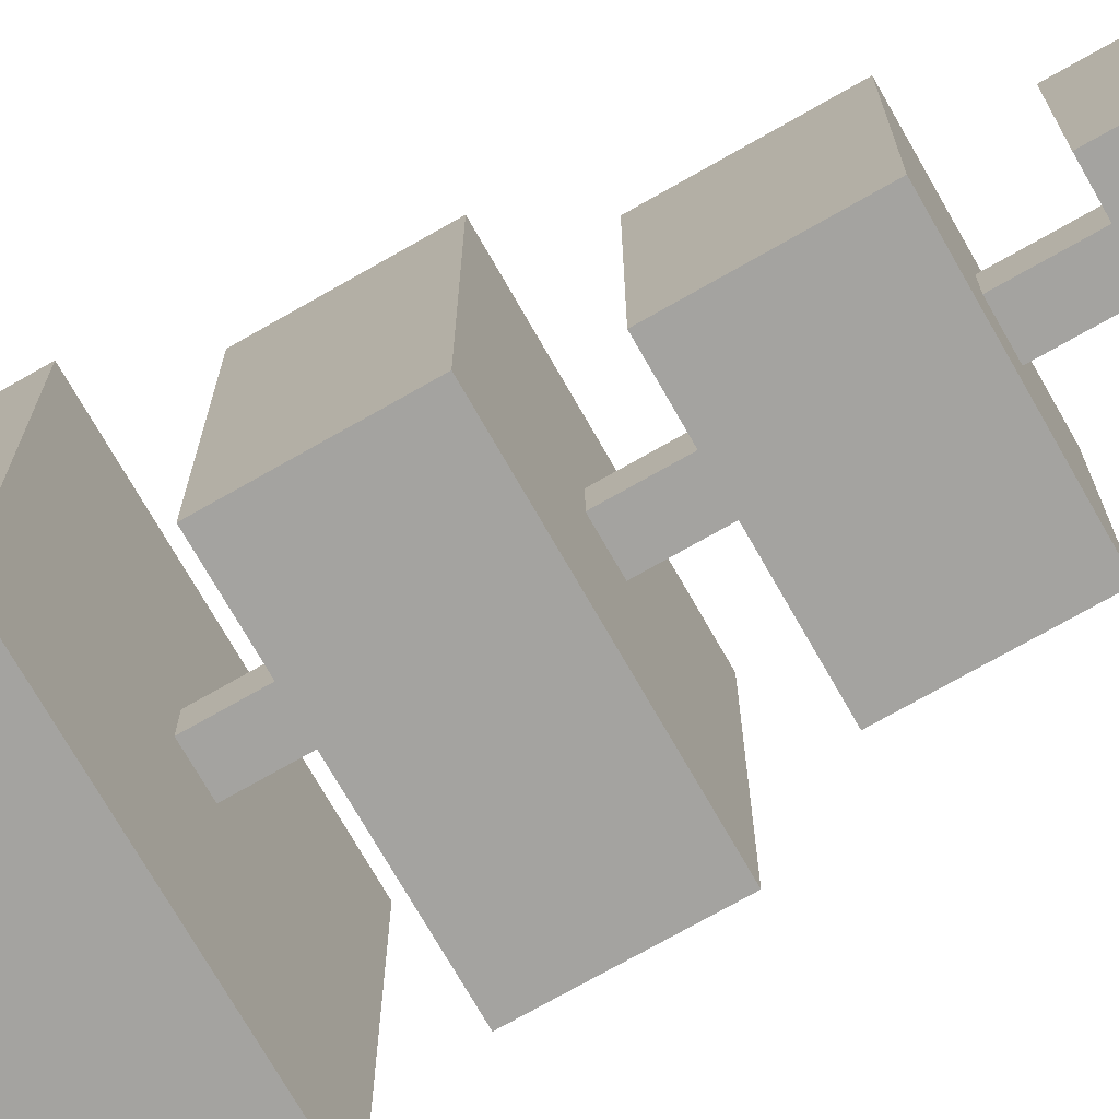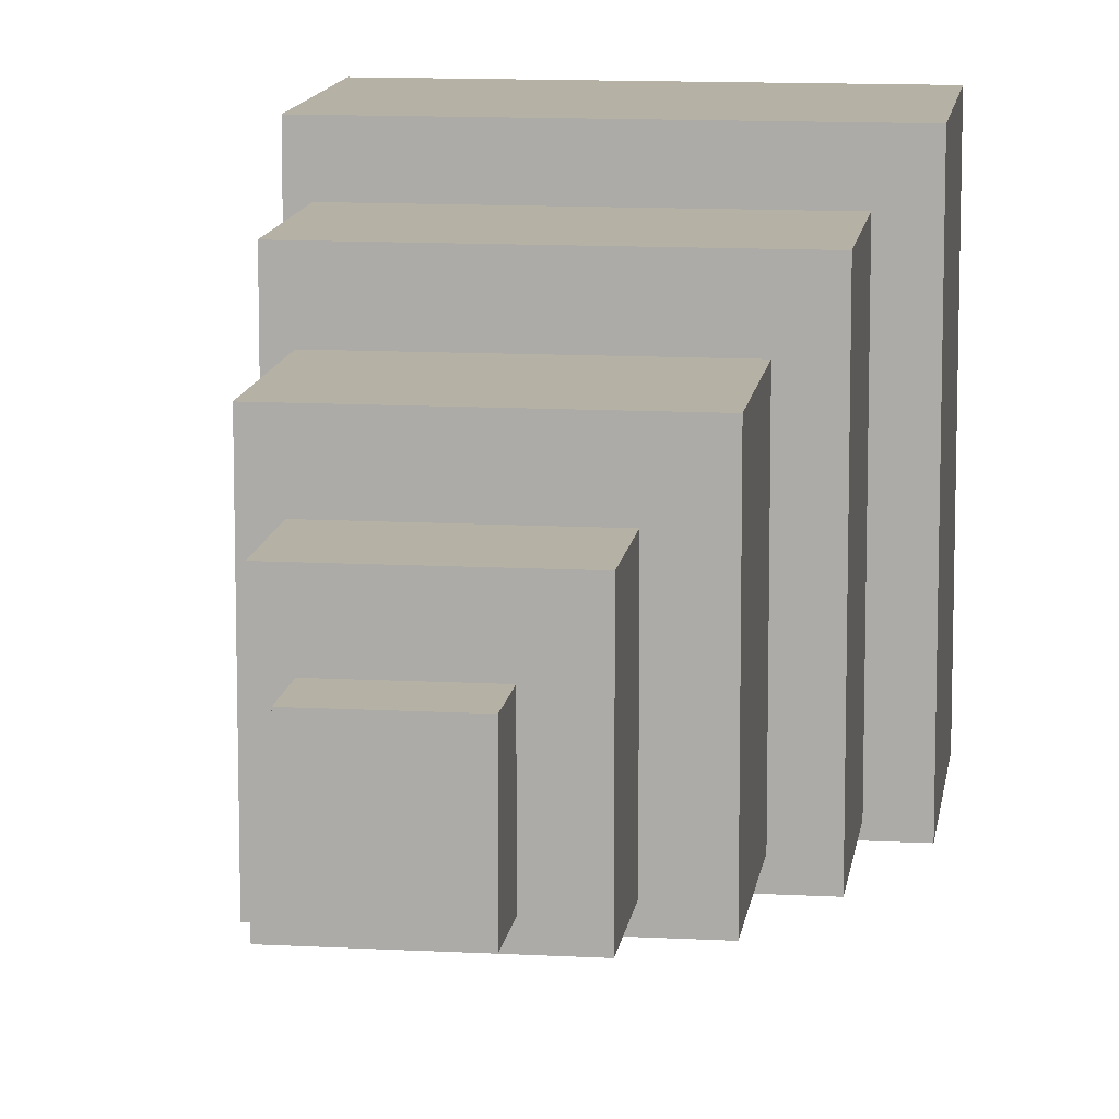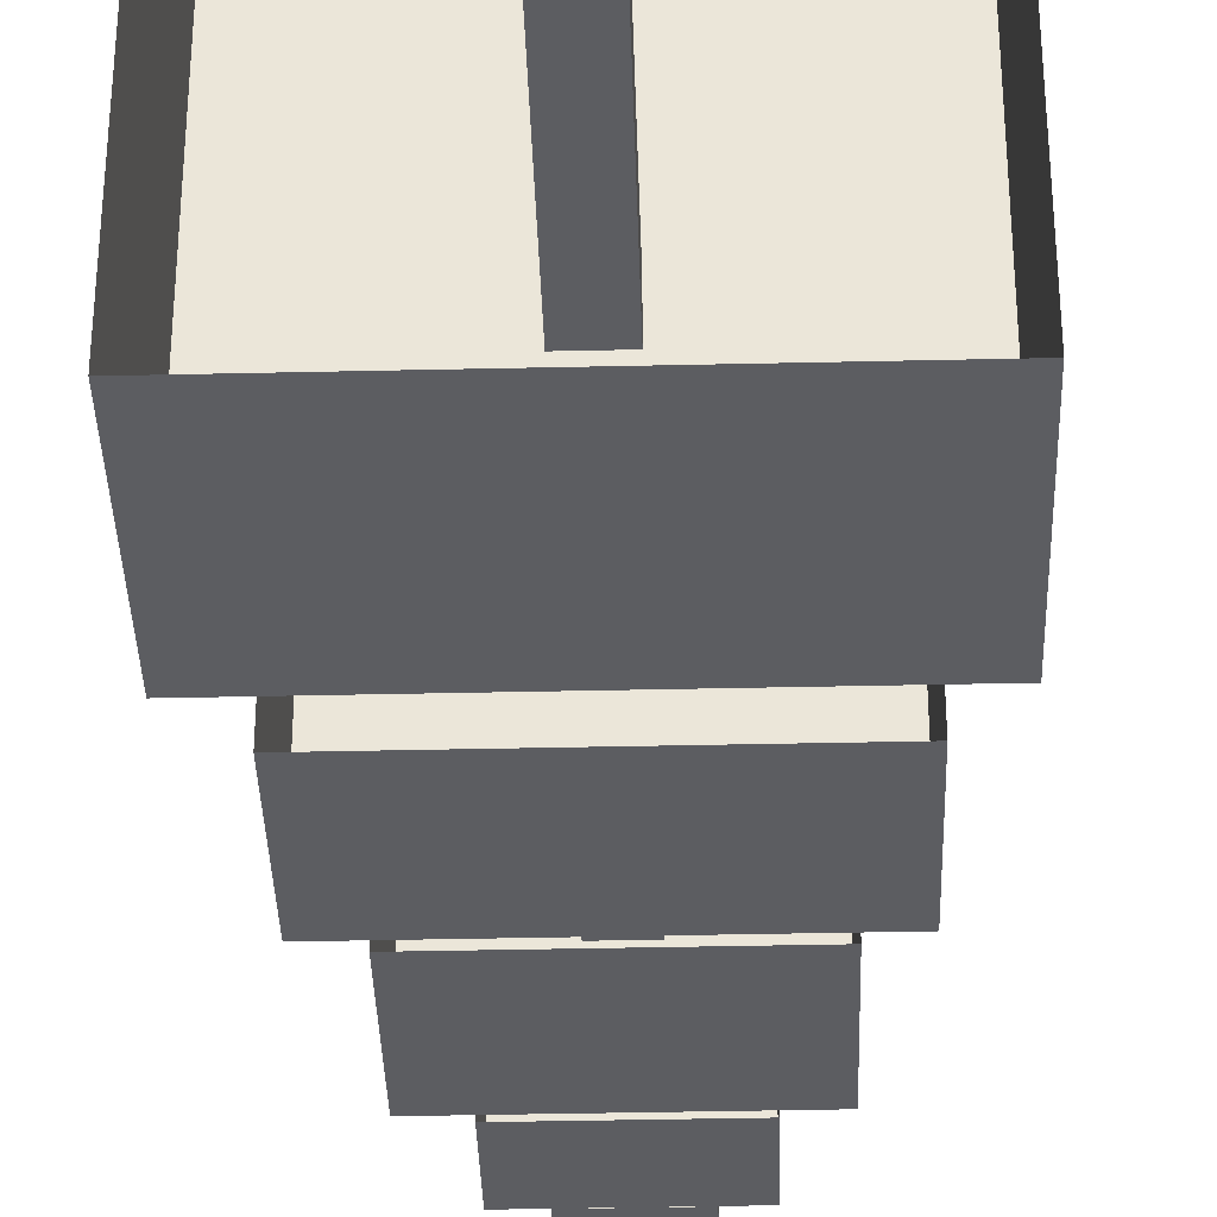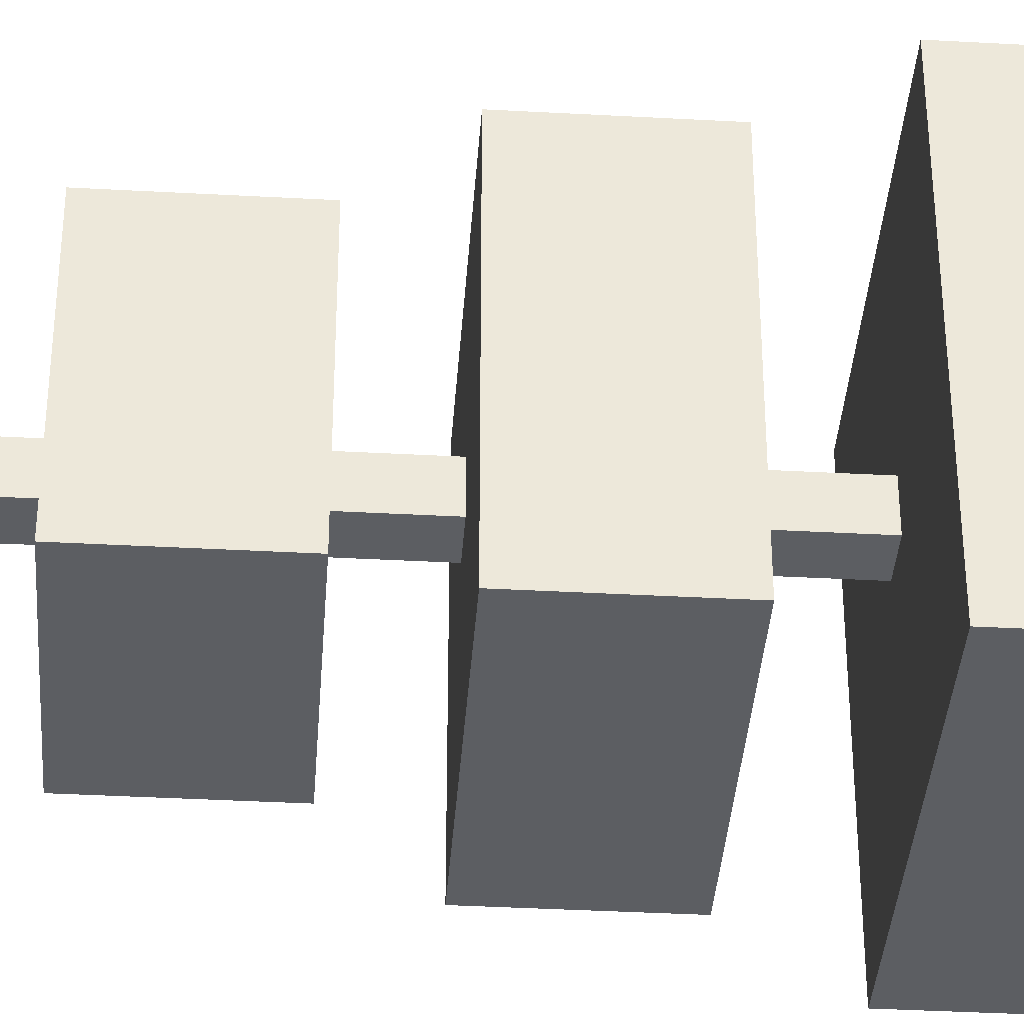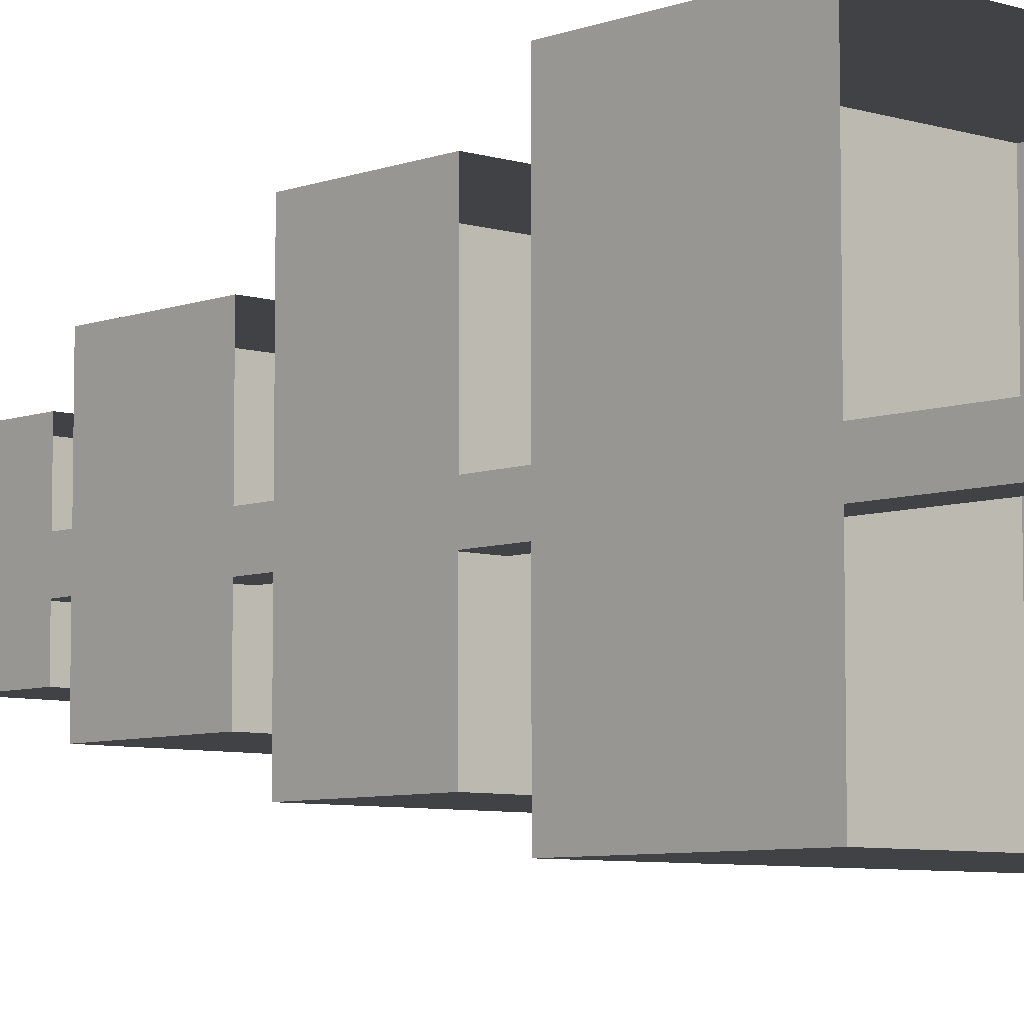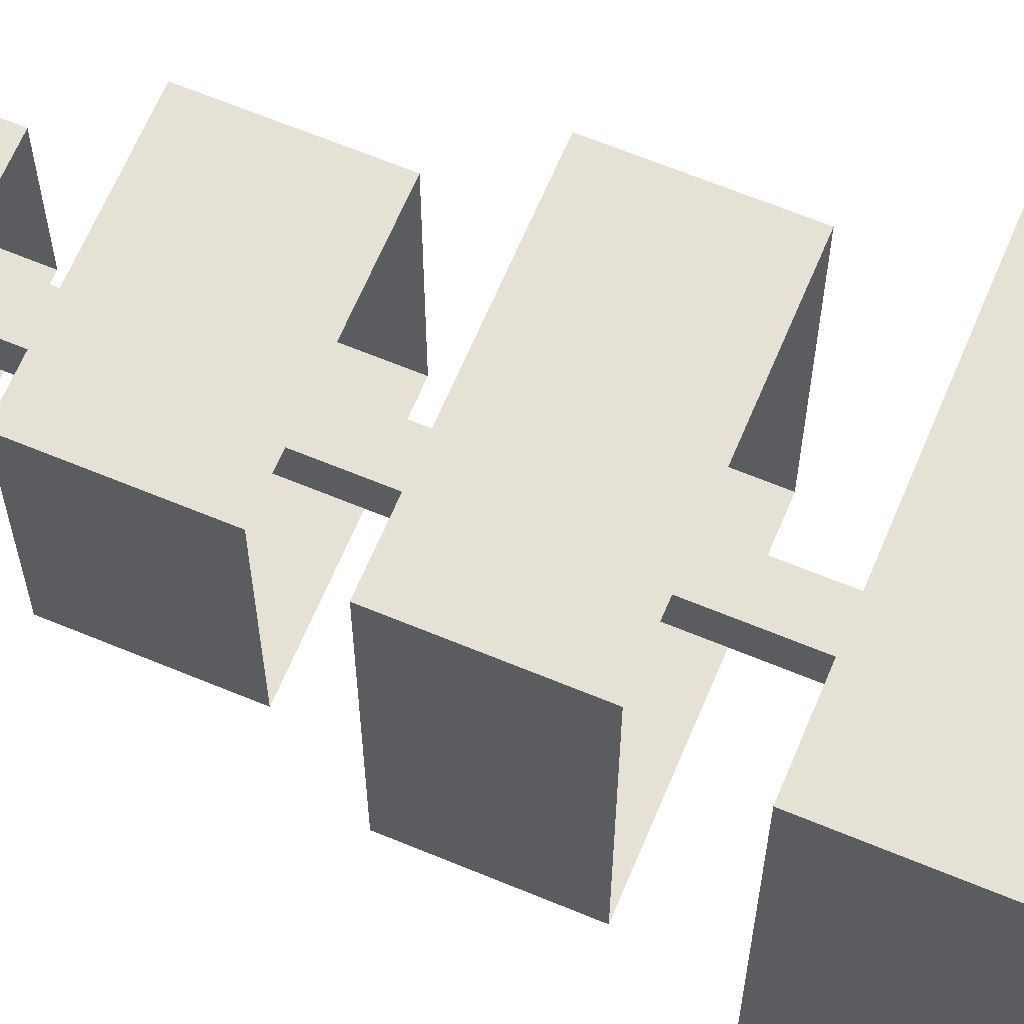
<metadata>
{"format":"obj","ext":"obj","renderer":"f3d","projection":"perspective","resolution":1024,"background":"white","views":[{"elev":-73.0,"azim":119.7,"up":"+Y"},{"elev":11.8,"azim":-172.5,"up":"+Y"},{"elev":-36.7,"azim":1.7,"up":"+Y"},{"elev":-37.8,"azim":-94.0,"up":"+Y"},{"elev":-6.7,"azim":-42.4,"up":"+Y"},{"elev":65.1,"azim":-67.3,"up":"+Y"}]}
</metadata>
<code>
g Object470
v 0.301 -0.301 -7.573
v 0.3009 -0.301 6.875
v 0.3009 0.3009 6.875
v 0.301 0.3009 -7.573
v -0.3009 -0.301 -7.573
v -0.301 -0.301 6.875
v 0.3009 -0.301 6.875
v 0.301 -0.301 -7.573
v -0.3009 0.3009 -7.573
v -0.301 0.3009 6.875
v -0.301 -0.301 6.875
v -0.3009 -0.301 -7.573
v 0.301 0.3009 -7.573
v 0.3009 0.3009 6.875
v -0.301 0.3009 6.875
v -0.3009 0.3009 -7.573
v 2.614 -2.88 2.396
v 2.614 2.88 2.396
v -2.614 2.88 2.396
v -2.614 -2.88 2.396
v 2.614 2.88 2.396
v 2.614 2.88 5.364
v -2.614 2.88 5.364
v -2.614 2.88 2.396
v 2.614 -2.88 2.396
v 2.614 -2.88 5.364
v 2.614 2.88 5.364
v 2.614 2.88 2.396
v -2.614 -2.88 2.396
v -2.614 -2.88 5.364
v 2.614 -2.88 5.364
v 2.614 -2.88 2.396
v -2.614 2.88 2.396
v -2.614 2.88 5.364
v -2.614 -2.88 5.364
v -2.614 -2.88 2.396
v 1.654 -1.749 -4.289
v 1.654 1.749 -4.289
v -1.654 1.749 -4.289
v -1.654 -1.749 -4.289
v 1.654 1.749 -4.289
v 1.654 1.749 -2.138
v -1.654 1.749 -2.138
v -1.654 1.749 -4.289
v 1.654 -1.749 -4.289
v 1.654 -1.749 -2.138
v 1.654 1.749 -2.138
v 1.654 1.749 -4.289
v -1.654 -1.749 -4.289
v -1.654 -1.749 -2.138
v 1.654 -1.749 -2.138
v 1.654 -1.749 -4.289
v -1.654 1.749 -4.289
v -1.654 1.749 -2.138
v -1.654 -1.749 -2.138
v -1.654 -1.749 -4.289
v 1.113 -1.192 -6.604
v 1.113 1.192 -6.604
v -1.113 1.192 -6.604
v -1.113 -1.192 -6.604
v 1.113 1.192 -6.604
v 1.113 1.192 -5.324
v -1.113 1.192 -5.324
v -1.113 1.192 -6.604
v 1.113 -1.192 -6.604
v 1.113 -1.192 -5.324
v 1.113 1.192 -5.324
v 1.113 1.192 -6.604
v -1.113 -1.192 -6.604
v -1.113 -1.192 -5.324
v 1.113 -1.192 -5.324
v 1.113 -1.192 -6.604
v -1.113 1.192 -6.604
v -1.113 1.192 -5.324
v -1.113 -1.192 -5.324
v -1.113 -1.192 -6.604
v 0.6454 -0.6956 -8.209
v 0.6454 0.6955 -8.209
v -0.6454 0.6955 -8.209
v -0.6454 -0.6956 -8.209
v 0.6454 0.6955 -8.209
v 0.6454 0.6955 -7.48
v -0.6454 0.6955 -7.48
v -0.6454 0.6955 -8.209
v 0.6454 -0.6956 -8.209
v 0.6454 -0.6956 -7.48
v 0.6454 0.6955 -7.48
v 0.6454 0.6955 -8.209
v -0.6454 -0.6956 -8.209
v -0.6454 -0.6956 -7.48
v 0.6454 -0.6956 -7.48
v 0.6454 -0.6956 -8.209
v -0.6454 0.6955 -8.209
v -0.6454 0.6955 -7.48
v -0.6454 -0.6956 -7.48
v -0.6454 -0.6956 -8.209
v 2.125 -2.358 -1.053
v 2.125 2.358 -1.053
v -2.125 2.358 -1.053
v -2.125 -2.358 -1.053
v 2.125 2.358 -1.053
v 2.125 2.358 1.082
v -2.125 2.358 1.082
v -2.125 2.358 -1.053
v 2.125 -2.358 -1.053
v 2.125 -2.358 1.082
v 2.125 2.358 1.082
v 2.125 2.358 -1.053
v -2.125 -2.358 -1.053
v -2.125 -2.358 1.082
v 2.125 -2.358 1.082
v 2.125 -2.358 -1.053
v -2.125 2.358 -1.053
v -2.125 2.358 1.082
v -2.125 -2.358 1.082
v -2.125 -2.358 -1.053
g Object470_0
f 3 2 1
f 4 3 1
f 7 6 5
f 8 7 5
f 11 10 9
f 12 11 9
f 15 14 13
f 16 15 13
g Object470_1
f 19 18 17
f 20 19 17
f 23 22 21
f 24 23 21
f 27 26 25
f 28 27 25
f 31 30 29
f 32 31 29
f 35 34 33
f 36 35 33
f 39 38 37
f 40 39 37
f 43 42 41
f 44 43 41
f 47 46 45
f 48 47 45
f 51 50 49
f 52 51 49
f 55 54 53
f 56 55 53
f 59 58 57
f 60 59 57
f 63 62 61
f 64 63 61
f 67 66 65
f 68 67 65
f 71 70 69
f 72 71 69
f 75 74 73
f 76 75 73
f 79 78 77
f 80 79 77
f 83 82 81
f 84 83 81
f 87 86 85
f 88 87 85
f 91 90 89
f 92 91 89
f 95 94 93
f 96 95 93
f 99 98 97
f 100 99 97
f 103 102 101
f 104 103 101
f 107 106 105
f 108 107 105
f 111 110 109
f 112 111 109
f 115 114 113
f 116 115 113

</code>
